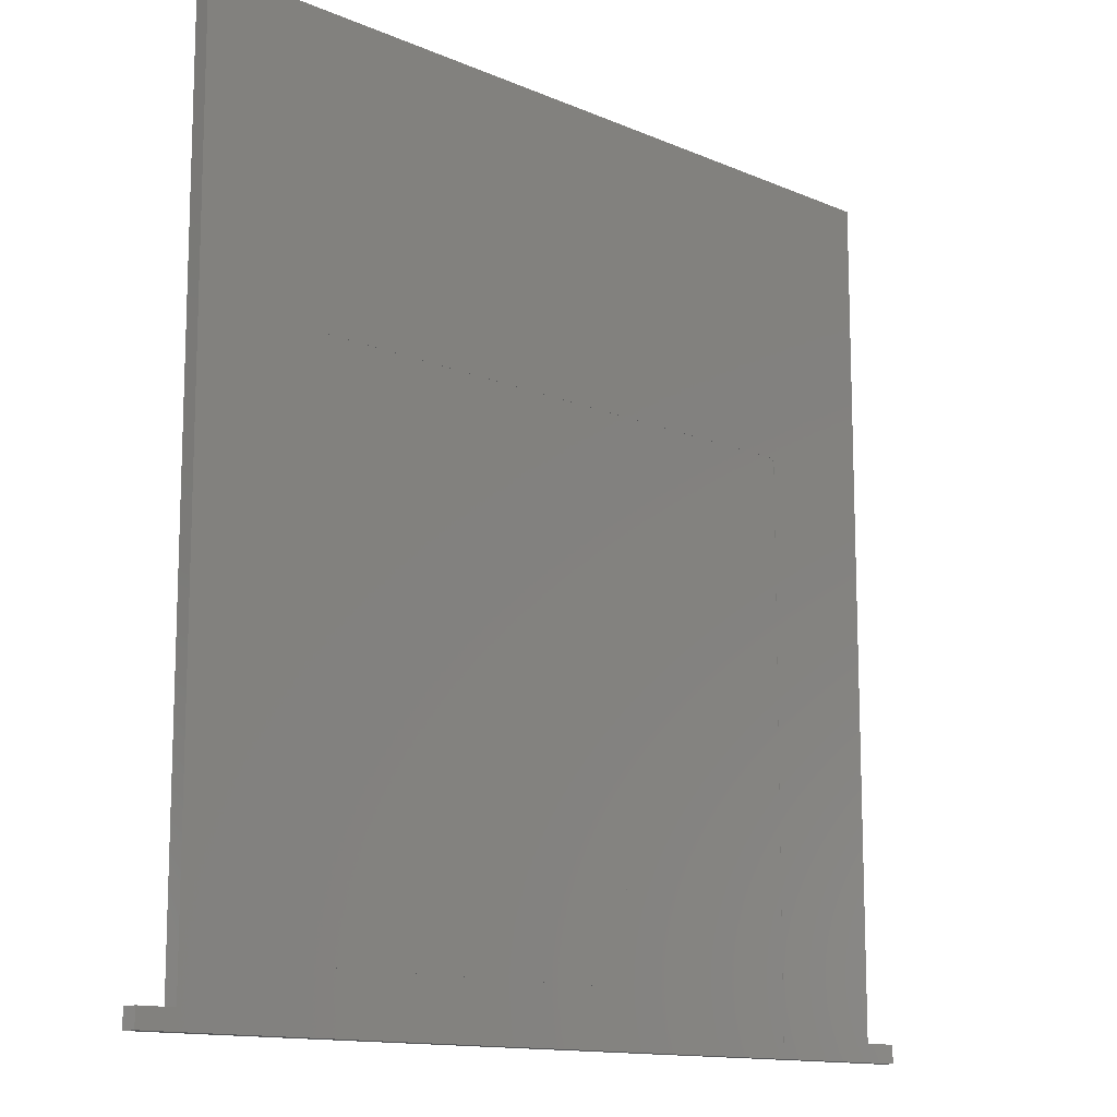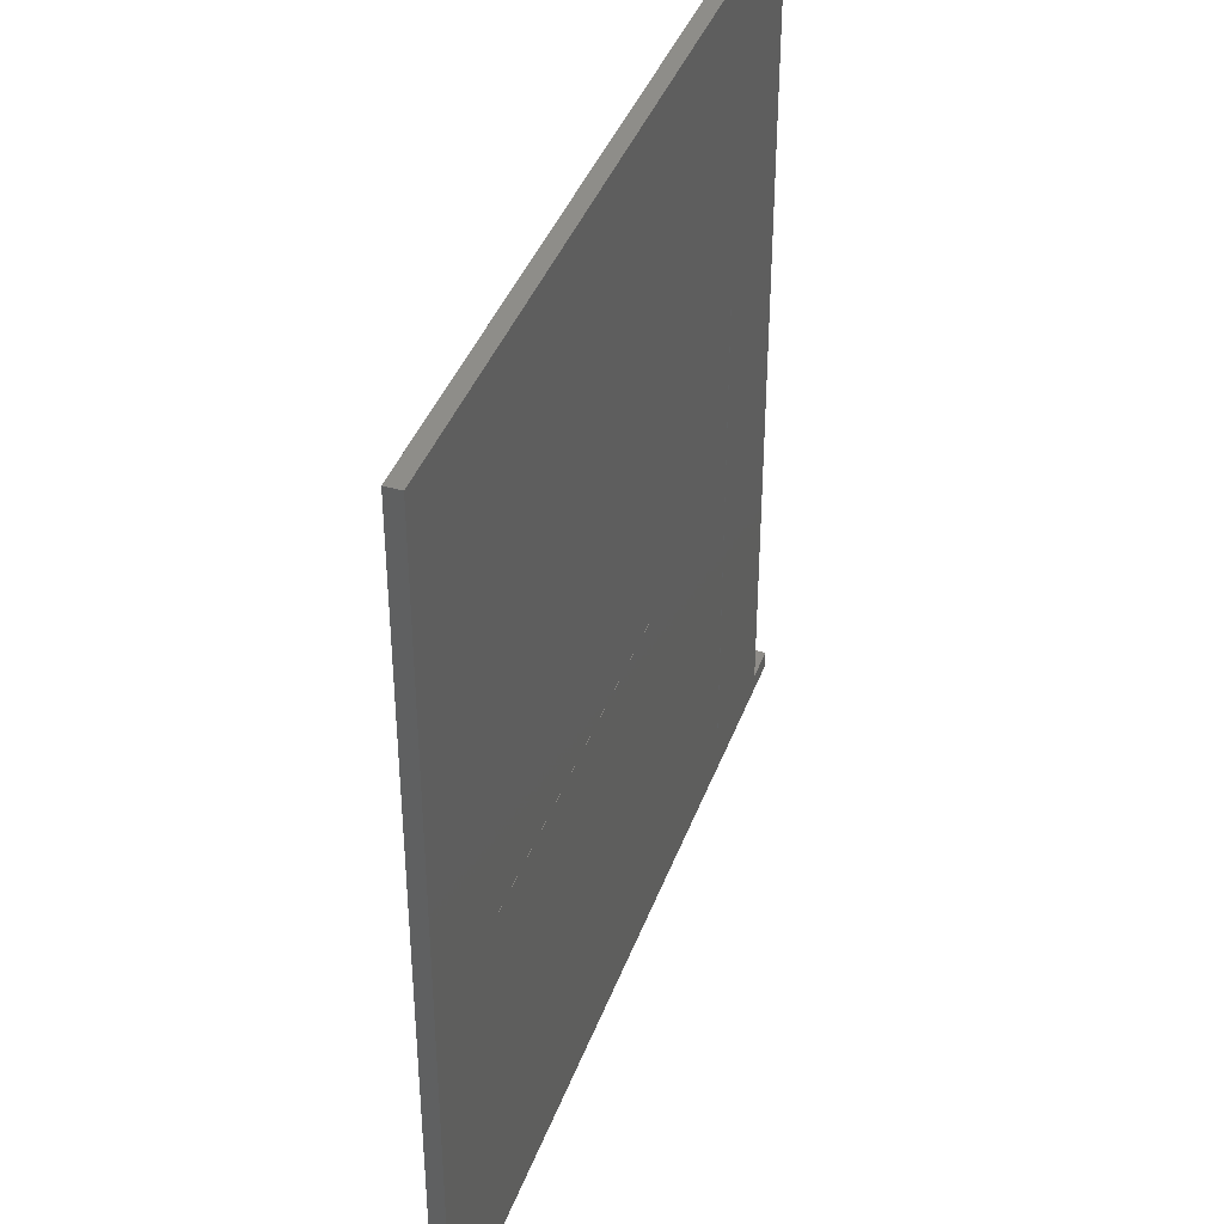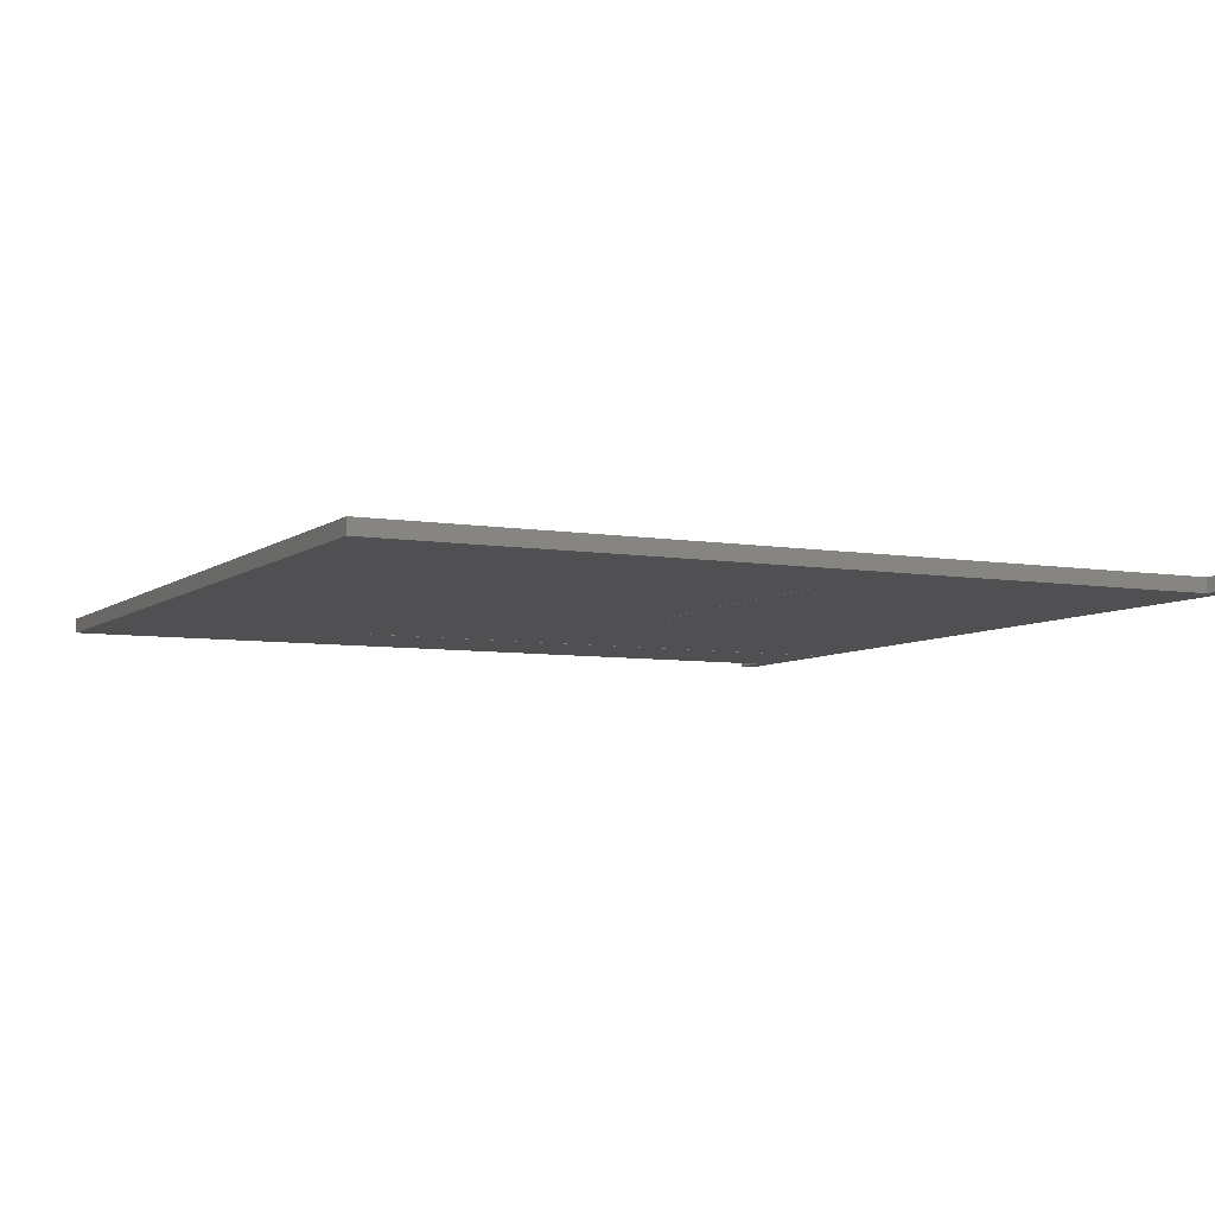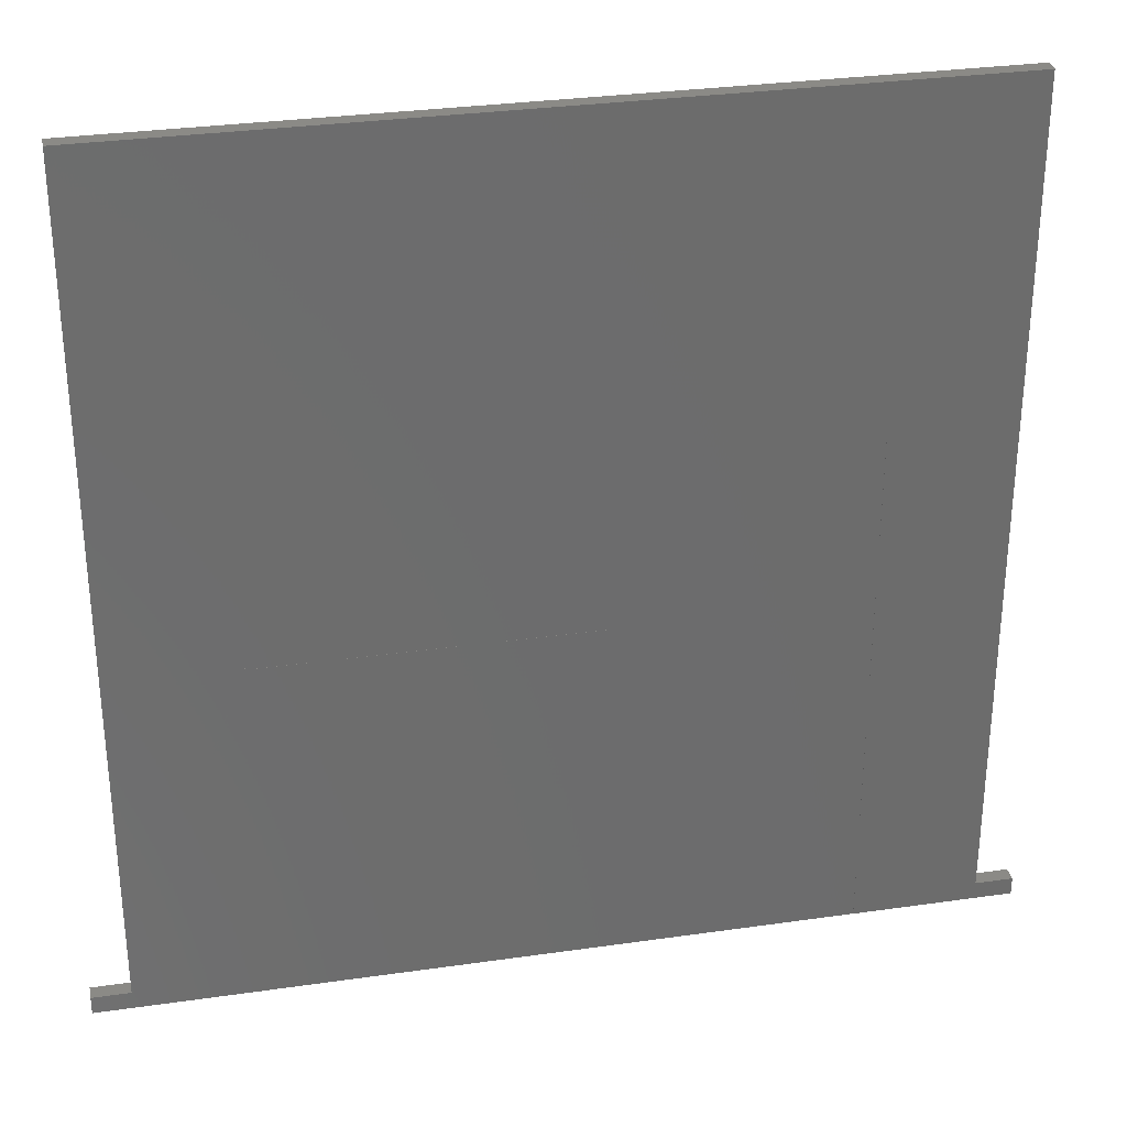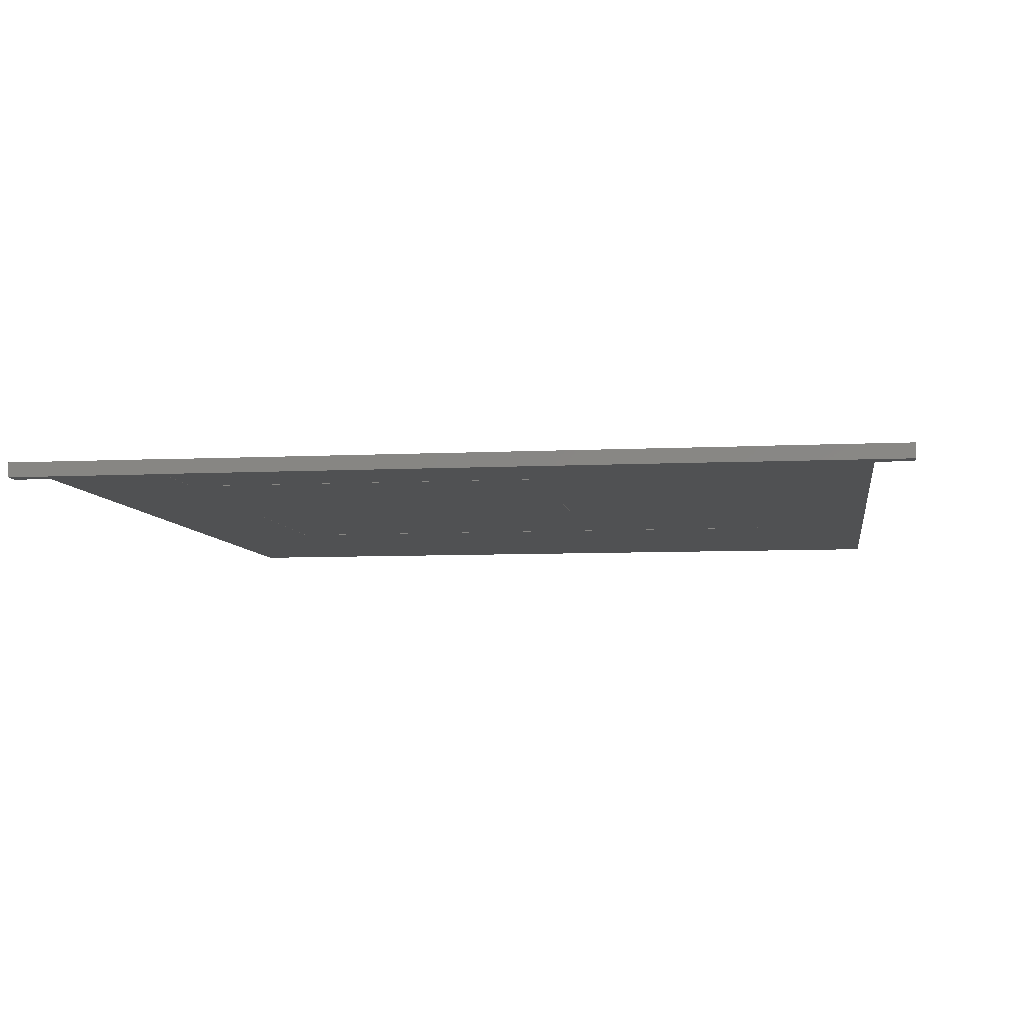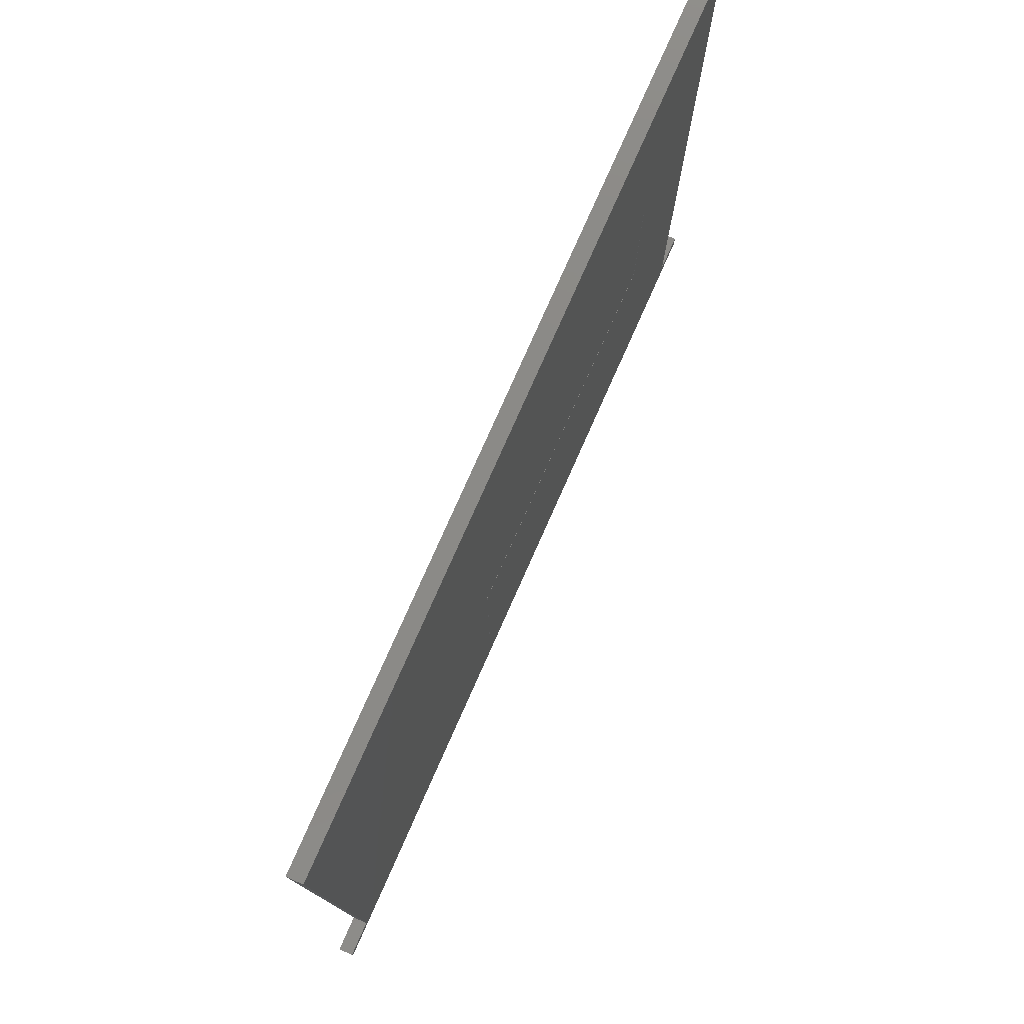
<metadata>
{"format":"stl","ext":"stl","renderer":"f3d","projection":"perspective","resolution":1024,"background":"white","views":[{"elev":-12.8,"azim":135.0,"up":"+Z"},{"elev":40.3,"azim":109.2,"up":"+Z"},{"elev":-6.4,"azim":63.4,"up":"+Y"},{"elev":31.0,"azim":168.4,"up":"+Z"},{"elev":-6.8,"azim":-171.5,"up":"+Y"},{"elev":78.6,"azim":-66.0,"up":"+Z"}]}
</metadata>
<code>
# stl→obj: 216 verts, 428 faces
v 19.02 -1 188.8
v 18.97 -1 194.4
v 19.02 -0.99 188.8
v 18.97 -0.99 194.4
v -5.057 -0.99 194.9
v -18.96 -0.99 188.8
v -5.057 -0.99 212.7
v -18.85 -0.99 226.2
v -18.39 -0.99 226.7
v -18.81 -0.99 226.4
v -18.58 -0.99 226.6
v -18.8 -0.99 226.4
v -18.63 -0.99 226.6
v -18.78 -0.99 226.5
v -18.67 -0.99 226.6
v -18.76 -0.99 226.5
v -18.7 -0.99 226.6
v -18.74 -0.99 226.5
v 18.51 -0.99 194.9
v 18.61 -0.99 194.9
v 18.94 -0.99 194.6
v 18.72 -0.99 194.9
v 18.92 -0.99 194.7
v 18.76 -0.99 194.8
v 18.9 -0.99 194.7
v 18.87 -0.99 194.8
v 18.86 -0.99 194.8
v 18.84 -0.99 194.8
v 18.8 -0.99 194.8
v 18.39 -0.99 226.7
v 18.51 -0.99 212.7
v 18.97 -0.99 213.2
v 18.93 -0.99 213
v 18.7 -0.99 212.8
v 18.92 -0.99 213
v 18.74 -0.99 212.8
v 18.9 -0.99 212.9
v 18.78 -0.99 212.8
v 18.88 -0.99 212.9
v 18.82 -0.99 212.8
v 18.85 -0.99 212.9
v 18.97 -0.99 226.2
v 18.94 -0.99 226.3
v 18.61 -0.99 226.6
v 18.91 -0.99 226.4
v 18.71 -0.99 226.6
v 18.88 -0.99 226.4
v 18.86 -0.99 226.5
v 18.83 -0.99 226.5
v 18.81 -0.99 226.5
v 18.8 -0.99 226.6
v 18.76 -0.99 226.6
v 18.94 -1 194.6
v 18.92 -1 194.7
v 18.9 -1 194.7
v 18.87 -1 194.8
v 18.86 -1 194.8
v 18.84 -1 194.8
v 18.8 -1 194.8
v 18.76 -1 194.8
v 18.72 -1 194.9
v 18.61 -1 194.9
v 18.51 -1 194.9
v -5.057 -1 194.9
v -5.057 -1 212.7
v 18.51 -1 212.7
v 18.7 -1 212.8
v 18.74 -1 212.8
v 18.78 -1 212.8
v 18.82 -1 212.8
v 18.85 -1 212.9
v 18.88 -1 212.9
v 18.9 -1 212.9
v 18.92 -1 213
v 18.93 -1 213
v 18.97 -1 213.2
v 18.97 -1 226.2
v 18.94 -1 226.3
v 18.91 -1 226.4
v 18.88 -1 226.4
v 18.86 -1 226.5
v 18.83 -1 226.5
v 18.81 -1 226.5
v 18.8 -1 226.6
v 18.76 -1 226.6
v 18.71 -1 226.6
v 18.61 -1 226.6
v 18.39 -1 226.7
v -18.39 -1 226.7
v -18.58 -1 226.6
v -18.63 -1 226.6
v -18.67 -1 226.6
v -18.7 -1 226.6
v -18.74 -1 226.5
v -18.76 -1 226.5
v -18.78 -1 226.5
v -18.8 -1 226.4
v -18.81 -1 226.4
v -18.85 -1 226.2
v -18.96 -1 188.8
v 29.65 -1 188.8
v 29.65 -7.153e-07 188.8
v 18.99 -0.01 188.8
v 18.99 -7.153e-07 188.8
v -18.97 -0.01 188.8
v -29.65 -1 188.8
v -29.65 -7.153e-07 188.8
v -18.97 -7.153e-07 188.8
v 18.56 -7.153e-07 226.7
v 18.76 -7.153e-07 226.6
v 18.56 -0.01 226.7
v 18.76 -0.01 226.6
v 18.8 -7.153e-07 226.6
v 18.8 -0.01 226.6
v 18.84 -7.153e-07 226.6
v 18.84 -0.01 226.6
v 18.88 -7.153e-07 226.6
v 18.88 -0.01 226.6
v 18.91 -7.153e-07 226.5
v 18.91 -0.01 226.5
v 18.93 -7.153e-07 226.5
v 18.93 -0.01 226.5
v 18.96 -7.153e-07 226.5
v 18.96 -0.01 226.5
v 18.97 -7.153e-07 226.4
v 18.97 -0.01 226.4
v 18.99 -7.153e-07 226.4
v 18.99 -0.01 226.4
v 19.02 -7.153e-07 226.2
v 19.02 -0.01 226.2
v 19.02 -7.153e-07 213.1
v 19.02 -0.01 213.1
v 19 -7.153e-07 212.9
v 19 -0.01 212.9
v 18.97 -7.153e-07 212.8
v 18.97 -0.01 212.8
v 18.95 -7.153e-07 212.7
v 18.95 -0.01 212.7
v 18.93 -7.153e-07 212.7
v 18.93 -0.01 212.7
v 18.91 -7.153e-07 212.7
v 18.91 -0.01 212.7
v 18.9 -7.153e-07 212.6
v 18.9 -0.01 212.6
v 18.86 -7.153e-07 212.6
v 18.86 -0.01 212.6
v 18.82 -7.153e-07 212.6
v 18.82 -0.01 212.6
v 18.77 -7.153e-07 212.6
v 18.77 -0.01 212.6
v 18.67 -7.153e-07 212.5
v 18.67 -0.01 212.5
v 18.56 -7.153e-07 212.5
v 18.56 -0.01 212.5
v -5.115 -7.153e-07 212.5
v -5.115 -0.01 212.5
v -5.115 -7.153e-07 192.4
v -5.115 -0.01 192.4
v 18.56 -7.153e-07 192.4
v 18.56 -0.01 192.4
v 18.76 -7.153e-07 192.4
v 18.76 -0.01 192.4
v 18.8 -7.153e-07 192.3
v 18.8 -0.01 192.3
v 18.84 -7.153e-07 192.3
v 18.84 -0.01 192.3
v 18.88 -7.153e-07 192.3
v 18.88 -0.01 192.3
v 18.91 -7.153e-07 192.3
v 18.91 -0.01 192.3
v 18.93 -7.153e-07 192.3
v 18.93 -0.01 192.3
v 18.96 -7.153e-07 192.2
v 18.96 -0.01 192.2
v 18.97 -7.153e-07 192.2
v 18.97 -0.01 192.2
v 18.99 -7.153e-07 192.1
v 18.99 -0.01 192.1
v 19.02 -7.153e-07 191.9
v 19.02 -0.01 191.9
v -19.02 -7.153e-07 226.1
v -19.02 -0.01 226.1
v -19 -7.153e-07 226.3
v -19 -0.01 226.3
v -18.97 -7.153e-07 226.4
v -18.97 -0.01 226.4
v -18.95 -7.153e-07 226.4
v -18.95 -0.01 226.4
v -18.93 -7.153e-07 226.5
v -18.93 -0.01 226.5
v -18.91 -7.153e-07 226.5
v -18.91 -0.01 226.5
v -18.9 -7.153e-07 226.5
v -18.9 -0.01 226.5
v -18.86 -7.153e-07 226.5
v -18.86 -0.01 226.5
v -18.82 -7.153e-07 226.6
v -18.82 -0.01 226.6
v -18.77 -7.153e-07 226.6
v -18.77 -0.01 226.6
v -18.67 -7.153e-07 226.6
v -18.67 -0.01 226.6
v -18.56 -7.153e-07 226.7
v -18.56 -0.01 226.7
v 27.15 -7.153e-07 189.9
v 27.15 -7.153e-07 245.4
v -27.15 -7.153e-07 245.4
v -27.15 -7.153e-07 189.9
v -29.65 -7.153e-07 189.9
v 29.65 -7.153e-07 189.9
v 27.15 -1 189.9
v 29.65 -1 189.9
v 27.15 -1 245.4
v -27.15 -1 245.4
v -27.15 -1 189.9
v -29.65 -1 189.9
f 1 2 3
f 3 2 4
f 3 5 6
f 6 5 7
f 6 7 8
f 8 7 9
f 8 9 10
f 10 9 11
f 10 11 12
f 12 11 13
f 12 13 14
f 14 13 15
f 14 15 16
f 16 15 17
f 16 17 18
f 5 3 19
f 19 3 4
f 19 4 20
f 20 4 21
f 20 21 22
f 22 21 23
f 22 23 24
f 24 23 25
f 24 25 26
f 26 27 24
f 24 27 28
f 24 28 29
f 9 7 30
f 30 7 31
f 30 31 32
f 32 31 33
f 33 31 34
f 33 34 35
f 35 34 36
f 35 36 37
f 37 36 38
f 37 38 39
f 39 38 40
f 39 40 41
f 32 42 30
f 30 42 43
f 30 43 44
f 44 43 45
f 44 45 46
f 46 45 47
f 46 47 48
f 48 49 46
f 46 49 50
f 46 50 51
f 51 52 46
f 2 53 4
f 4 53 21
f 21 53 54
f 21 54 23
f 23 54 55
f 23 55 25
f 25 55 56
f 25 56 26
f 26 56 57
f 26 57 27
f 27 57 58
f 27 58 28
f 28 58 59
f 28 59 29
f 29 59 60
f 29 60 24
f 24 60 61
f 24 61 22
f 22 61 62
f 22 62 20
f 20 62 63
f 20 63 19
f 63 64 19
f 19 64 5
f 64 65 5
f 5 65 7
f 65 66 7
f 7 66 31
f 66 67 31
f 31 67 34
f 34 67 68
f 34 68 36
f 36 68 69
f 36 69 38
f 38 69 70
f 38 70 40
f 40 70 71
f 40 71 41
f 41 71 72
f 41 72 39
f 39 72 73
f 39 73 37
f 37 73 74
f 37 74 35
f 35 74 75
f 35 75 33
f 33 75 76
f 33 76 32
f 76 77 32
f 32 77 42
f 77 78 42
f 42 78 43
f 43 78 79
f 43 79 45
f 45 79 80
f 45 80 47
f 47 80 81
f 47 81 48
f 48 81 82
f 48 82 49
f 49 82 83
f 49 83 50
f 50 83 84
f 50 84 51
f 51 84 85
f 51 85 52
f 52 85 86
f 52 86 46
f 46 86 87
f 46 87 44
f 44 87 88
f 44 88 30
f 88 89 30
f 30 89 9
f 89 90 9
f 9 90 11
f 11 90 91
f 11 91 13
f 13 91 92
f 13 92 15
f 15 92 93
f 15 93 17
f 17 93 94
f 17 94 18
f 18 94 95
f 18 95 16
f 16 95 96
f 16 96 14
f 14 96 97
f 14 97 12
f 12 97 98
f 12 98 10
f 10 98 99
f 10 99 8
f 6 8 100
f 100 8 99
f 1 3 101
f 101 3 102
f 102 3 103
f 102 103 104
f 3 6 103
f 103 6 105
f 105 6 106
f 105 106 107
f 6 100 106
f 107 108 105
f 109 110 111
f 111 110 112
f 112 110 113
f 112 113 114
f 114 113 115
f 114 115 116
f 116 115 117
f 116 117 118
f 118 117 119
f 118 119 120
f 120 119 121
f 120 121 122
f 122 121 123
f 122 123 124
f 124 123 125
f 124 125 126
f 126 125 127
f 126 127 128
f 128 127 129
f 128 129 130
f 129 131 130
f 130 131 132
f 131 133 132
f 132 133 134
f 134 133 135
f 134 135 136
f 136 135 137
f 136 137 138
f 138 137 139
f 138 139 140
f 140 139 141
f 140 141 142
f 142 141 143
f 142 143 144
f 144 143 145
f 144 145 146
f 146 145 147
f 146 147 148
f 148 147 149
f 148 149 150
f 150 149 151
f 150 151 152
f 152 151 153
f 152 153 154
f 153 155 154
f 154 155 156
f 155 157 156
f 156 157 158
f 157 159 158
f 158 159 160
f 159 161 160
f 160 161 162
f 162 161 163
f 162 163 164
f 164 163 165
f 164 165 166
f 166 165 167
f 166 167 168
f 168 167 169
f 168 169 170
f 170 169 171
f 170 171 172
f 172 171 173
f 172 173 174
f 174 173 175
f 174 175 176
f 176 175 177
f 176 177 178
f 178 177 179
f 178 179 180
f 103 180 104
f 104 180 179
f 108 181 105
f 105 181 182
f 181 183 182
f 182 183 184
f 184 183 185
f 184 185 186
f 186 185 187
f 186 187 188
f 188 187 189
f 188 189 190
f 190 189 191
f 190 191 192
f 192 191 193
f 192 193 194
f 194 193 195
f 194 195 196
f 196 195 197
f 196 197 198
f 198 197 199
f 198 199 200
f 200 199 201
f 200 201 202
f 202 201 203
f 202 203 204
f 203 109 204
f 204 109 111
f 105 158 103
f 103 158 160
f 103 160 180
f 180 160 178
f 178 160 162
f 178 162 176
f 176 162 164
f 176 164 174
f 174 164 166
f 174 166 172
f 172 166 168
f 172 168 170
f 158 105 156
f 156 105 182
f 156 182 204
f 204 182 202
f 202 182 184
f 202 184 200
f 200 184 186
f 200 186 198
f 198 186 188
f 198 188 190
f 190 192 198
f 198 192 194
f 198 194 196
f 204 111 156
f 156 111 154
f 154 111 132
f 154 132 152
f 152 132 134
f 152 134 150
f 150 134 136
f 150 136 148
f 148 136 146
f 146 136 144
f 144 136 142
f 142 136 140
f 140 136 138
f 112 128 111
f 111 128 130
f 111 130 132
f 128 112 126
f 126 112 114
f 126 114 124
f 124 114 116
f 124 116 122
f 122 116 118
f 122 118 120
f 102 104 205
f 205 104 179
f 205 179 177
f 177 175 205
f 205 175 173
f 205 173 171
f 171 169 205
f 205 169 167
f 205 167 145
f 145 167 165
f 145 165 147
f 147 165 149
f 149 165 163
f 149 163 161
f 159 153 161
f 161 153 151
f 161 151 149
f 159 157 153
f 153 157 155
f 145 143 205
f 205 143 141
f 205 141 139
f 139 137 205
f 205 137 135
f 205 135 133
f 133 131 205
f 205 131 206
f 206 131 129
f 206 129 127
f 127 125 206
f 206 125 123
f 206 123 121
f 121 119 206
f 206 119 117
f 206 117 115
f 115 113 206
f 206 113 110
f 206 110 109
f 109 203 206
f 206 203 207
f 207 203 201
f 207 201 199
f 199 197 207
f 207 197 195
f 207 195 193
f 193 191 207
f 207 191 189
f 207 189 187
f 187 185 207
f 207 185 183
f 207 183 181
f 207 181 208
f 208 181 108
f 208 108 107
f 107 209 208
f 205 210 102
f 53 2 211
f 211 2 1
f 211 1 101
f 101 212 211
f 213 76 211
f 211 76 75
f 211 75 74
f 214 88 213
f 213 88 87
f 213 87 86
f 215 99 214
f 214 99 98
f 214 98 97
f 216 106 215
f 215 106 100
f 215 100 99
f 97 96 214
f 214 96 95
f 214 95 94
f 94 93 214
f 214 93 92
f 214 92 91
f 91 90 214
f 214 90 89
f 214 89 88
f 86 85 213
f 213 85 84
f 213 84 83
f 83 82 213
f 213 82 81
f 213 81 80
f 80 79 213
f 213 79 78
f 213 78 77
f 77 76 213
f 74 73 211
f 211 73 72
f 211 72 71
f 70 58 71
f 71 58 57
f 71 57 211
f 211 57 56
f 211 56 55
f 58 70 59
f 59 70 69
f 59 69 60
f 60 69 61
f 61 69 68
f 61 68 67
f 66 63 67
f 67 63 62
f 67 62 61
f 65 64 66
f 66 64 63
f 55 54 211
f 211 54 53
f 208 209 215
f 215 209 216
f 209 107 216
f 216 107 106
f 210 205 212
f 212 205 211
f 102 210 101
f 101 210 212
f 213 211 206
f 206 211 205
f 214 213 207
f 207 213 206
f 215 214 208
f 208 214 207

</code>
